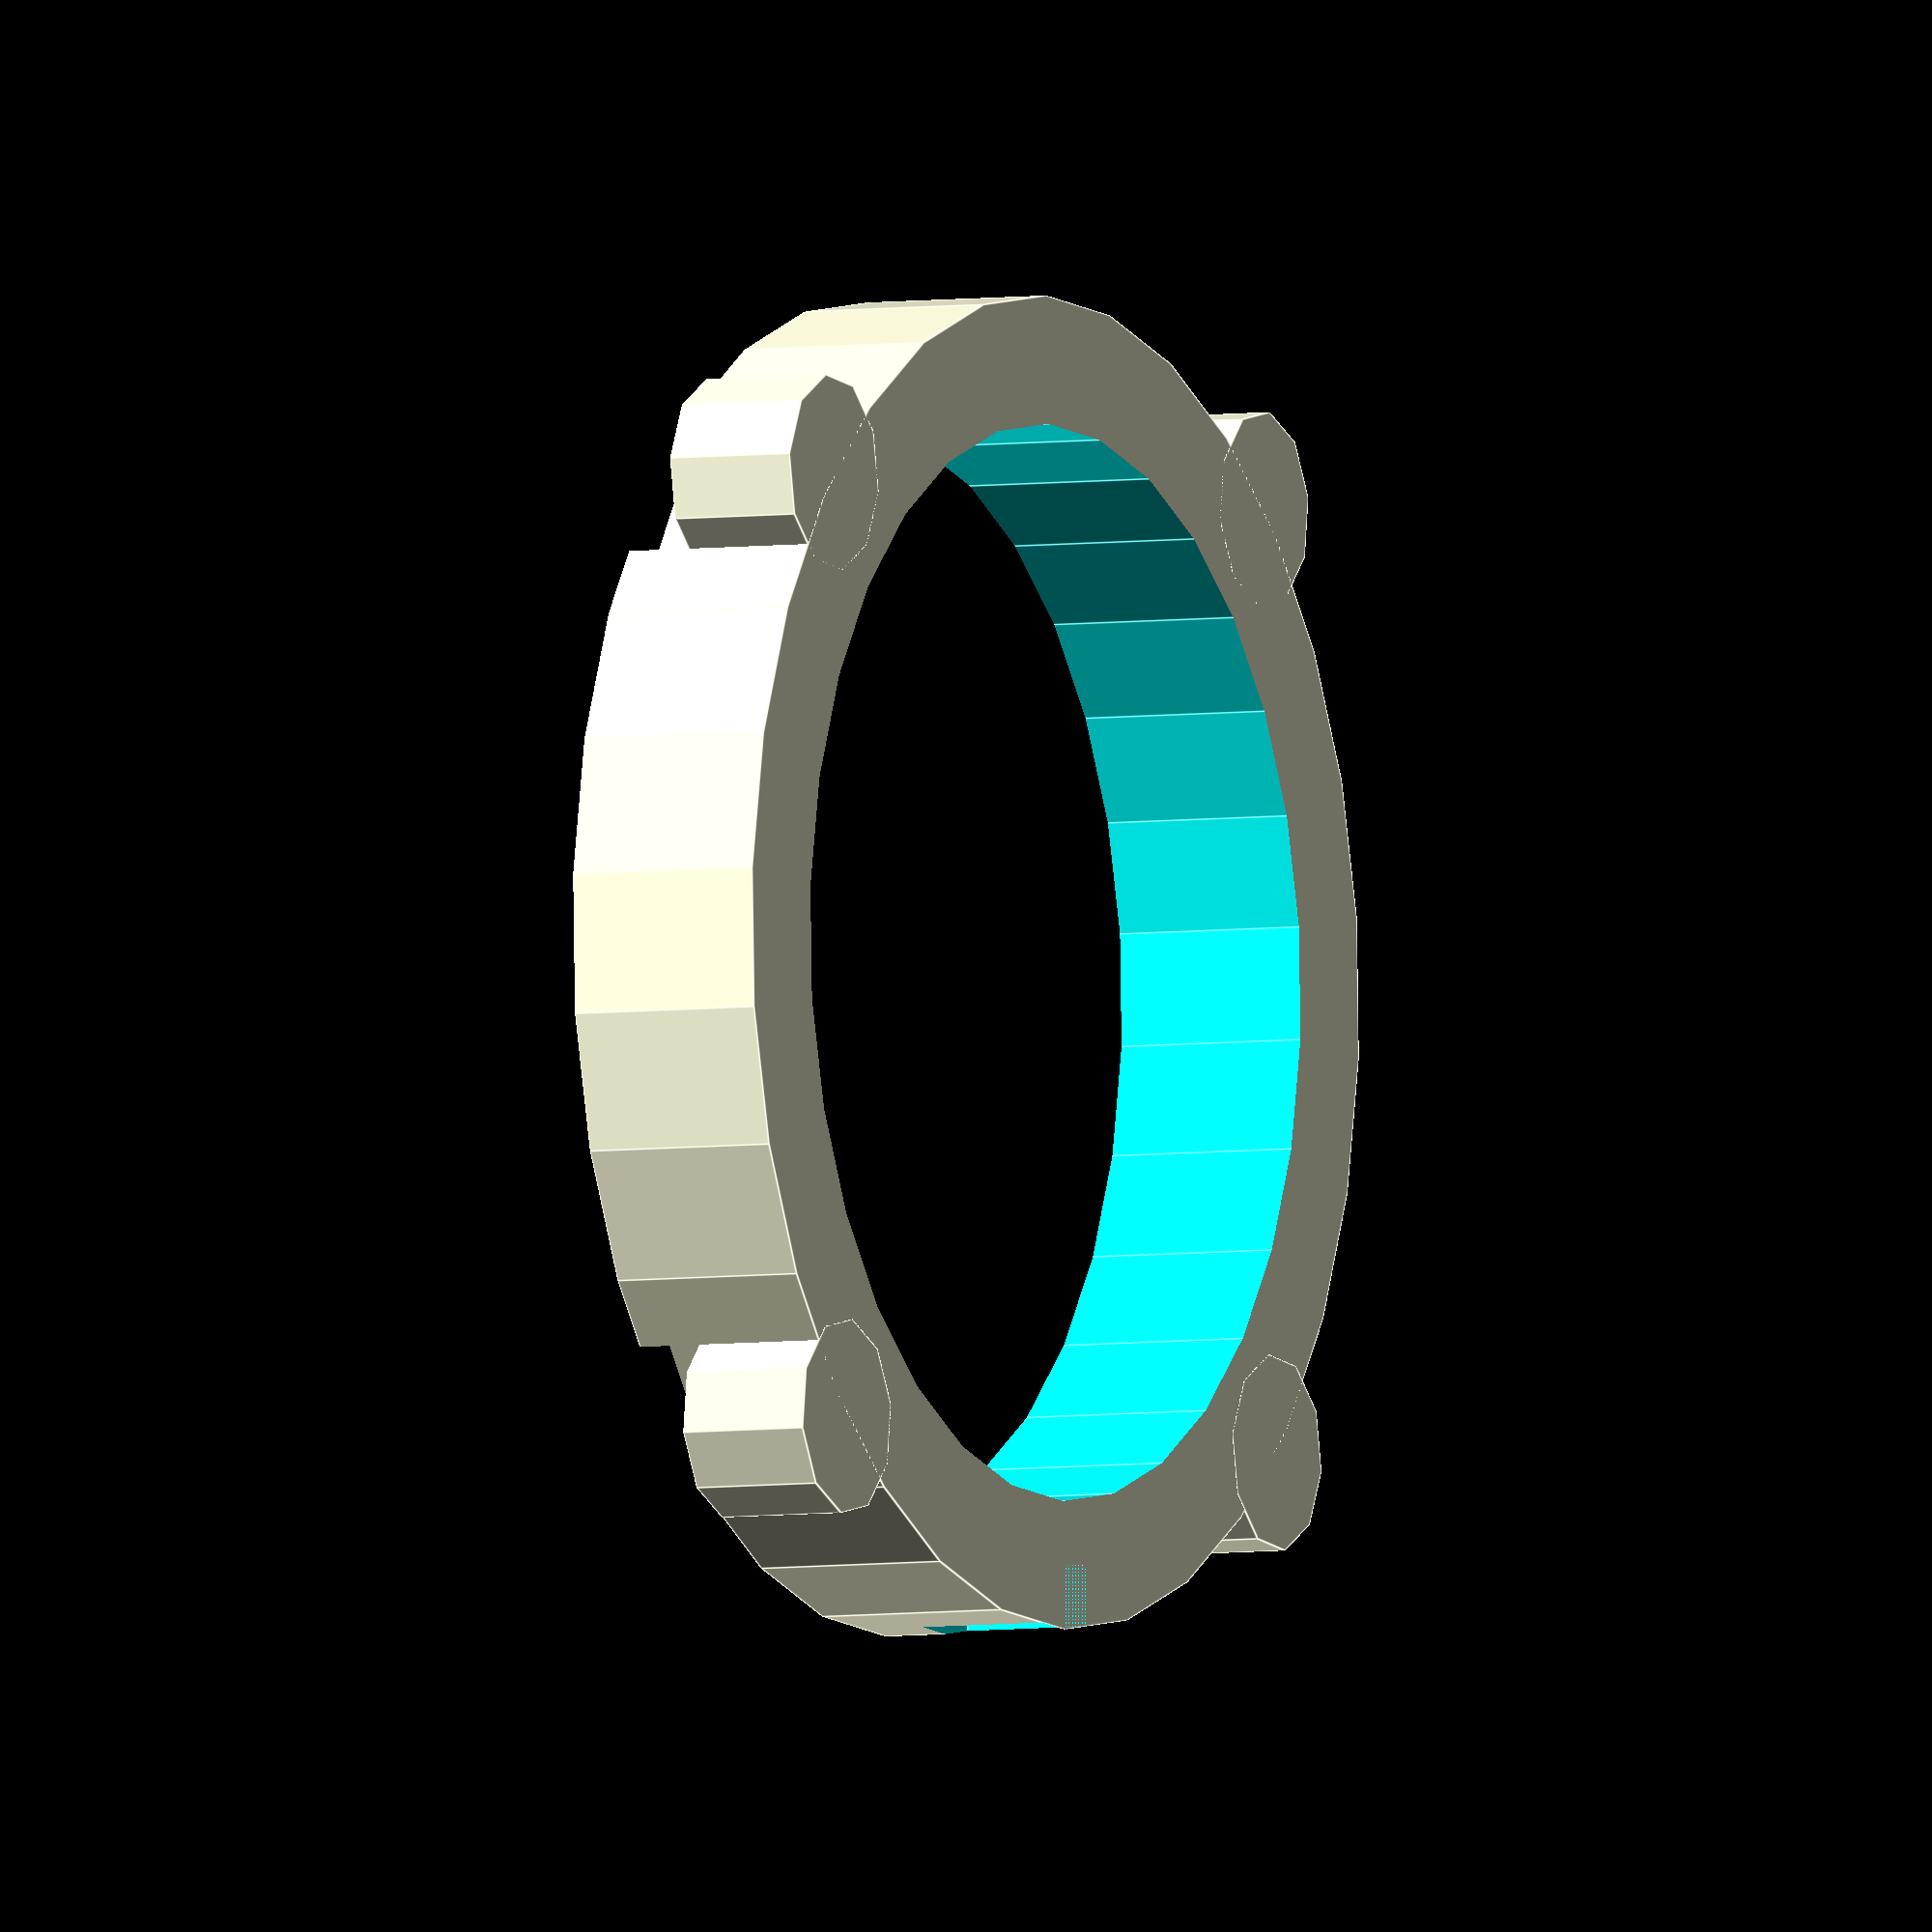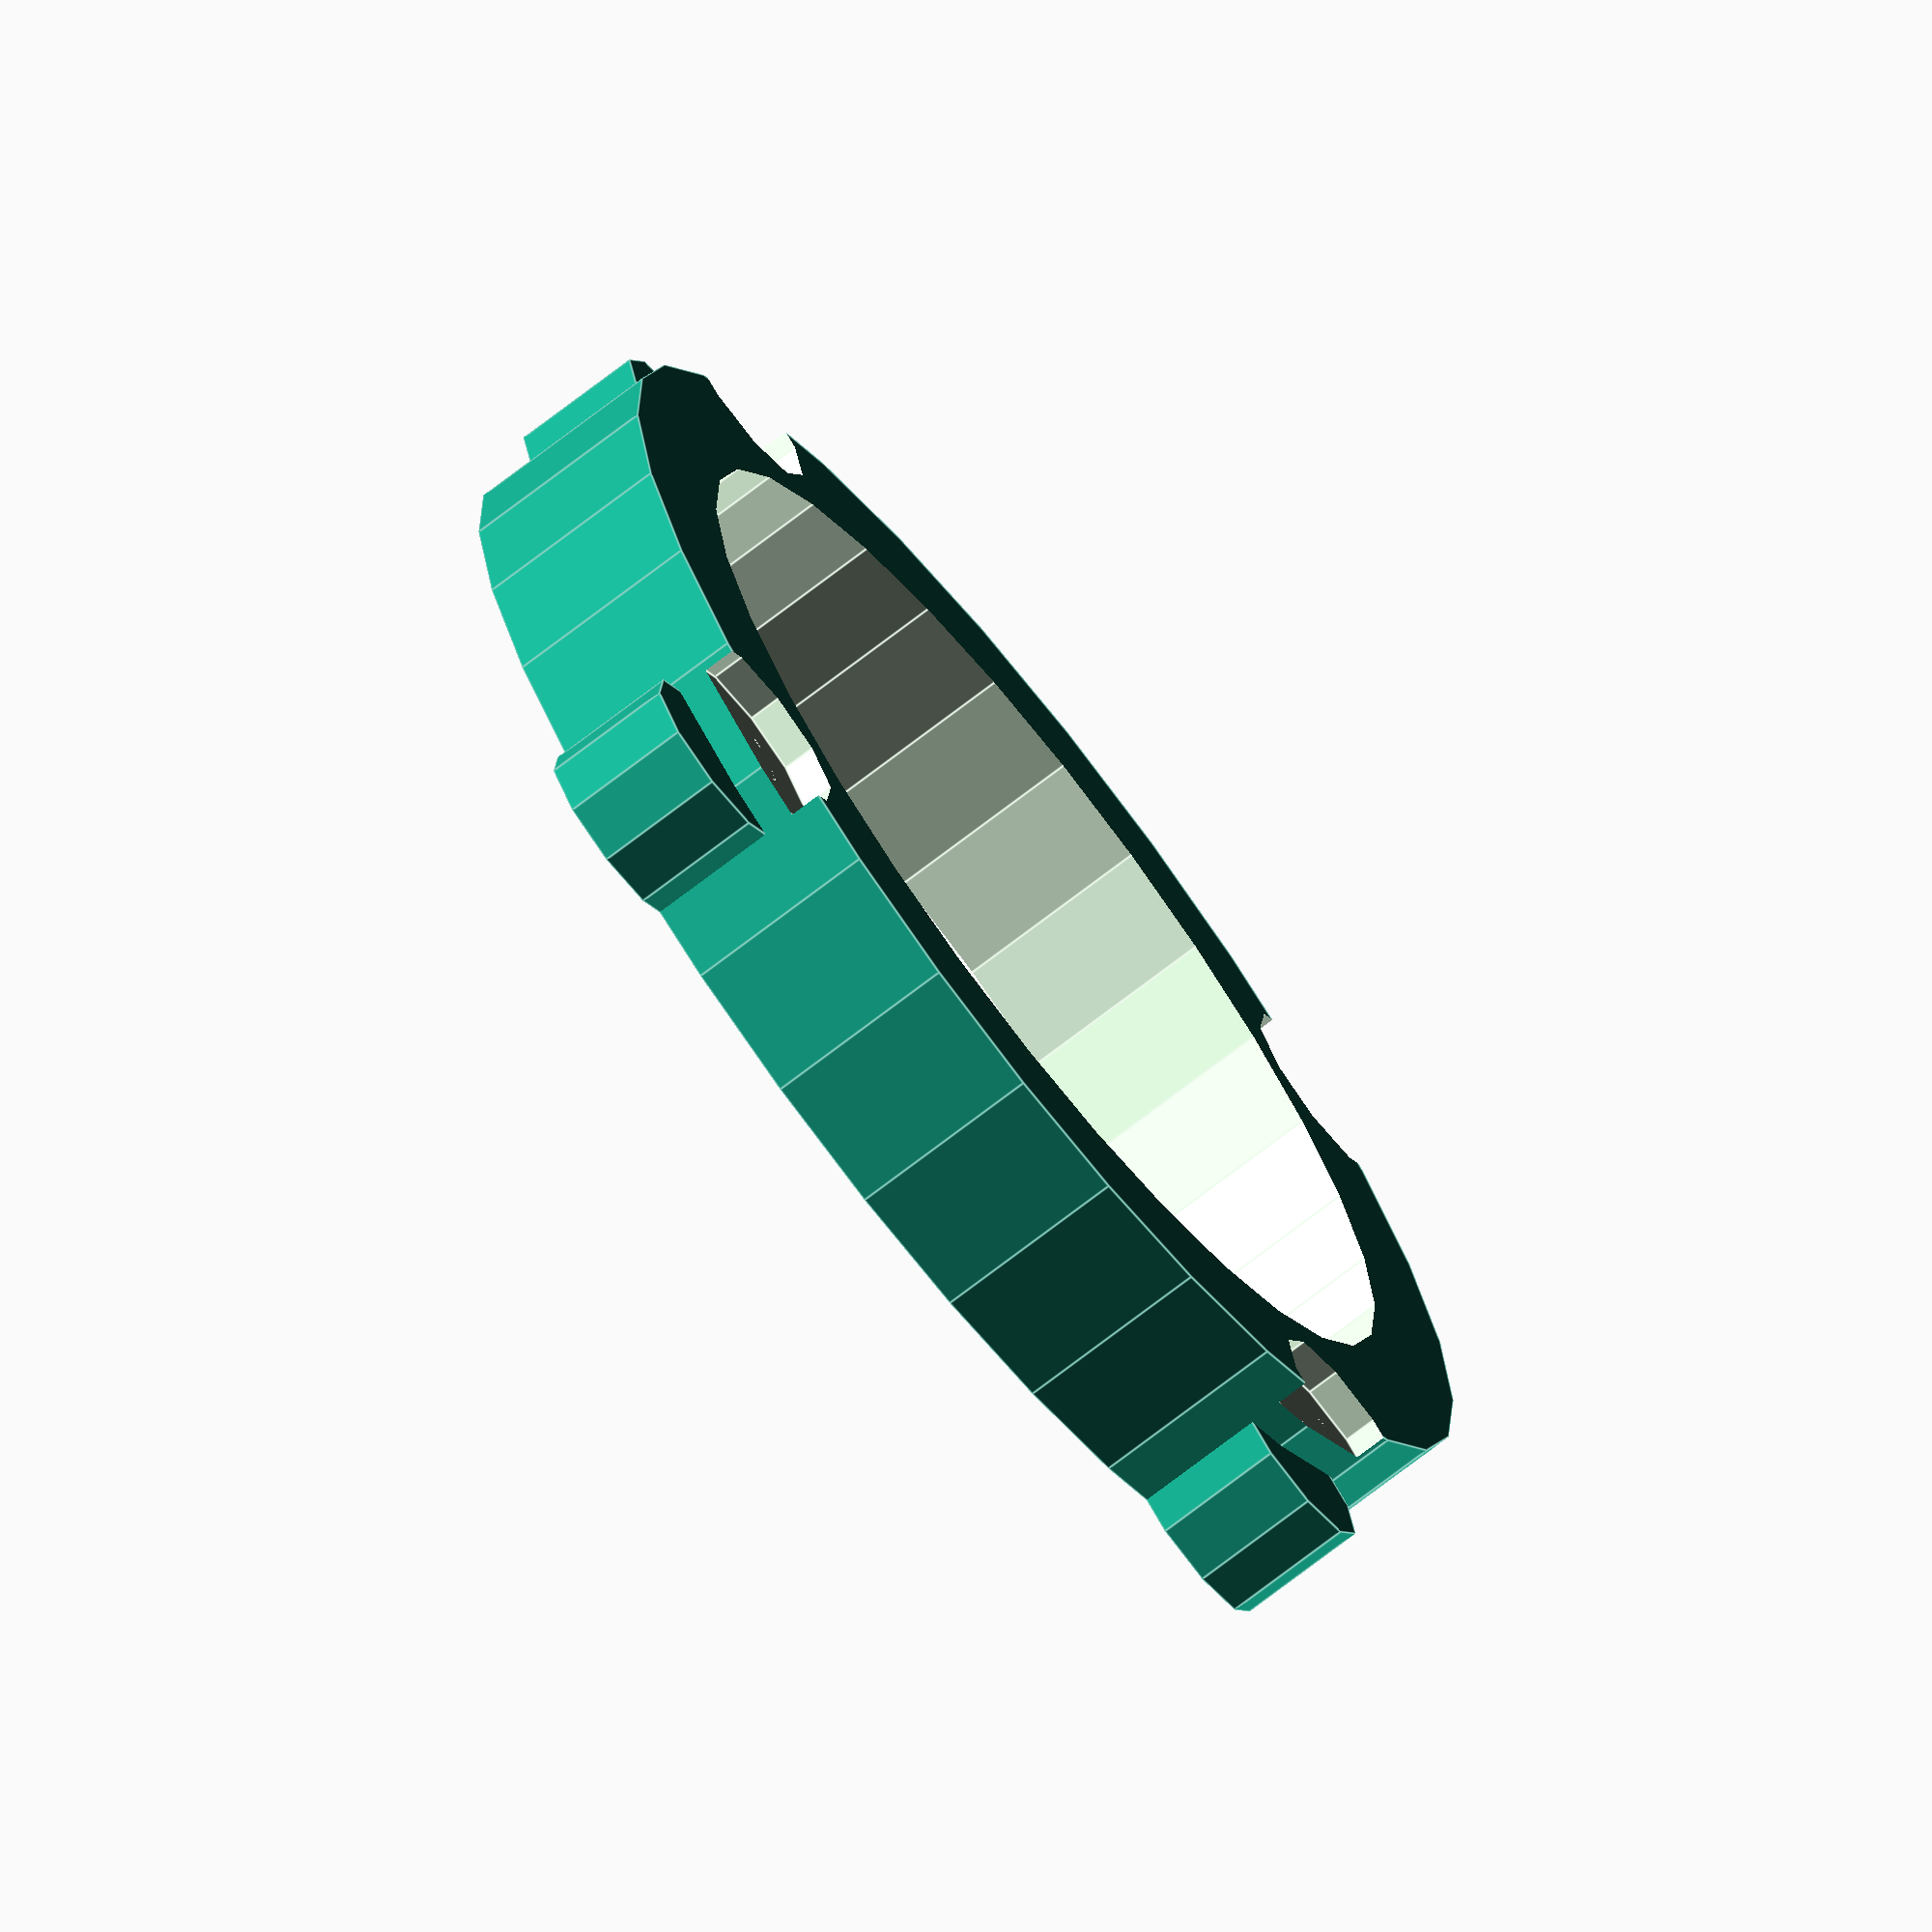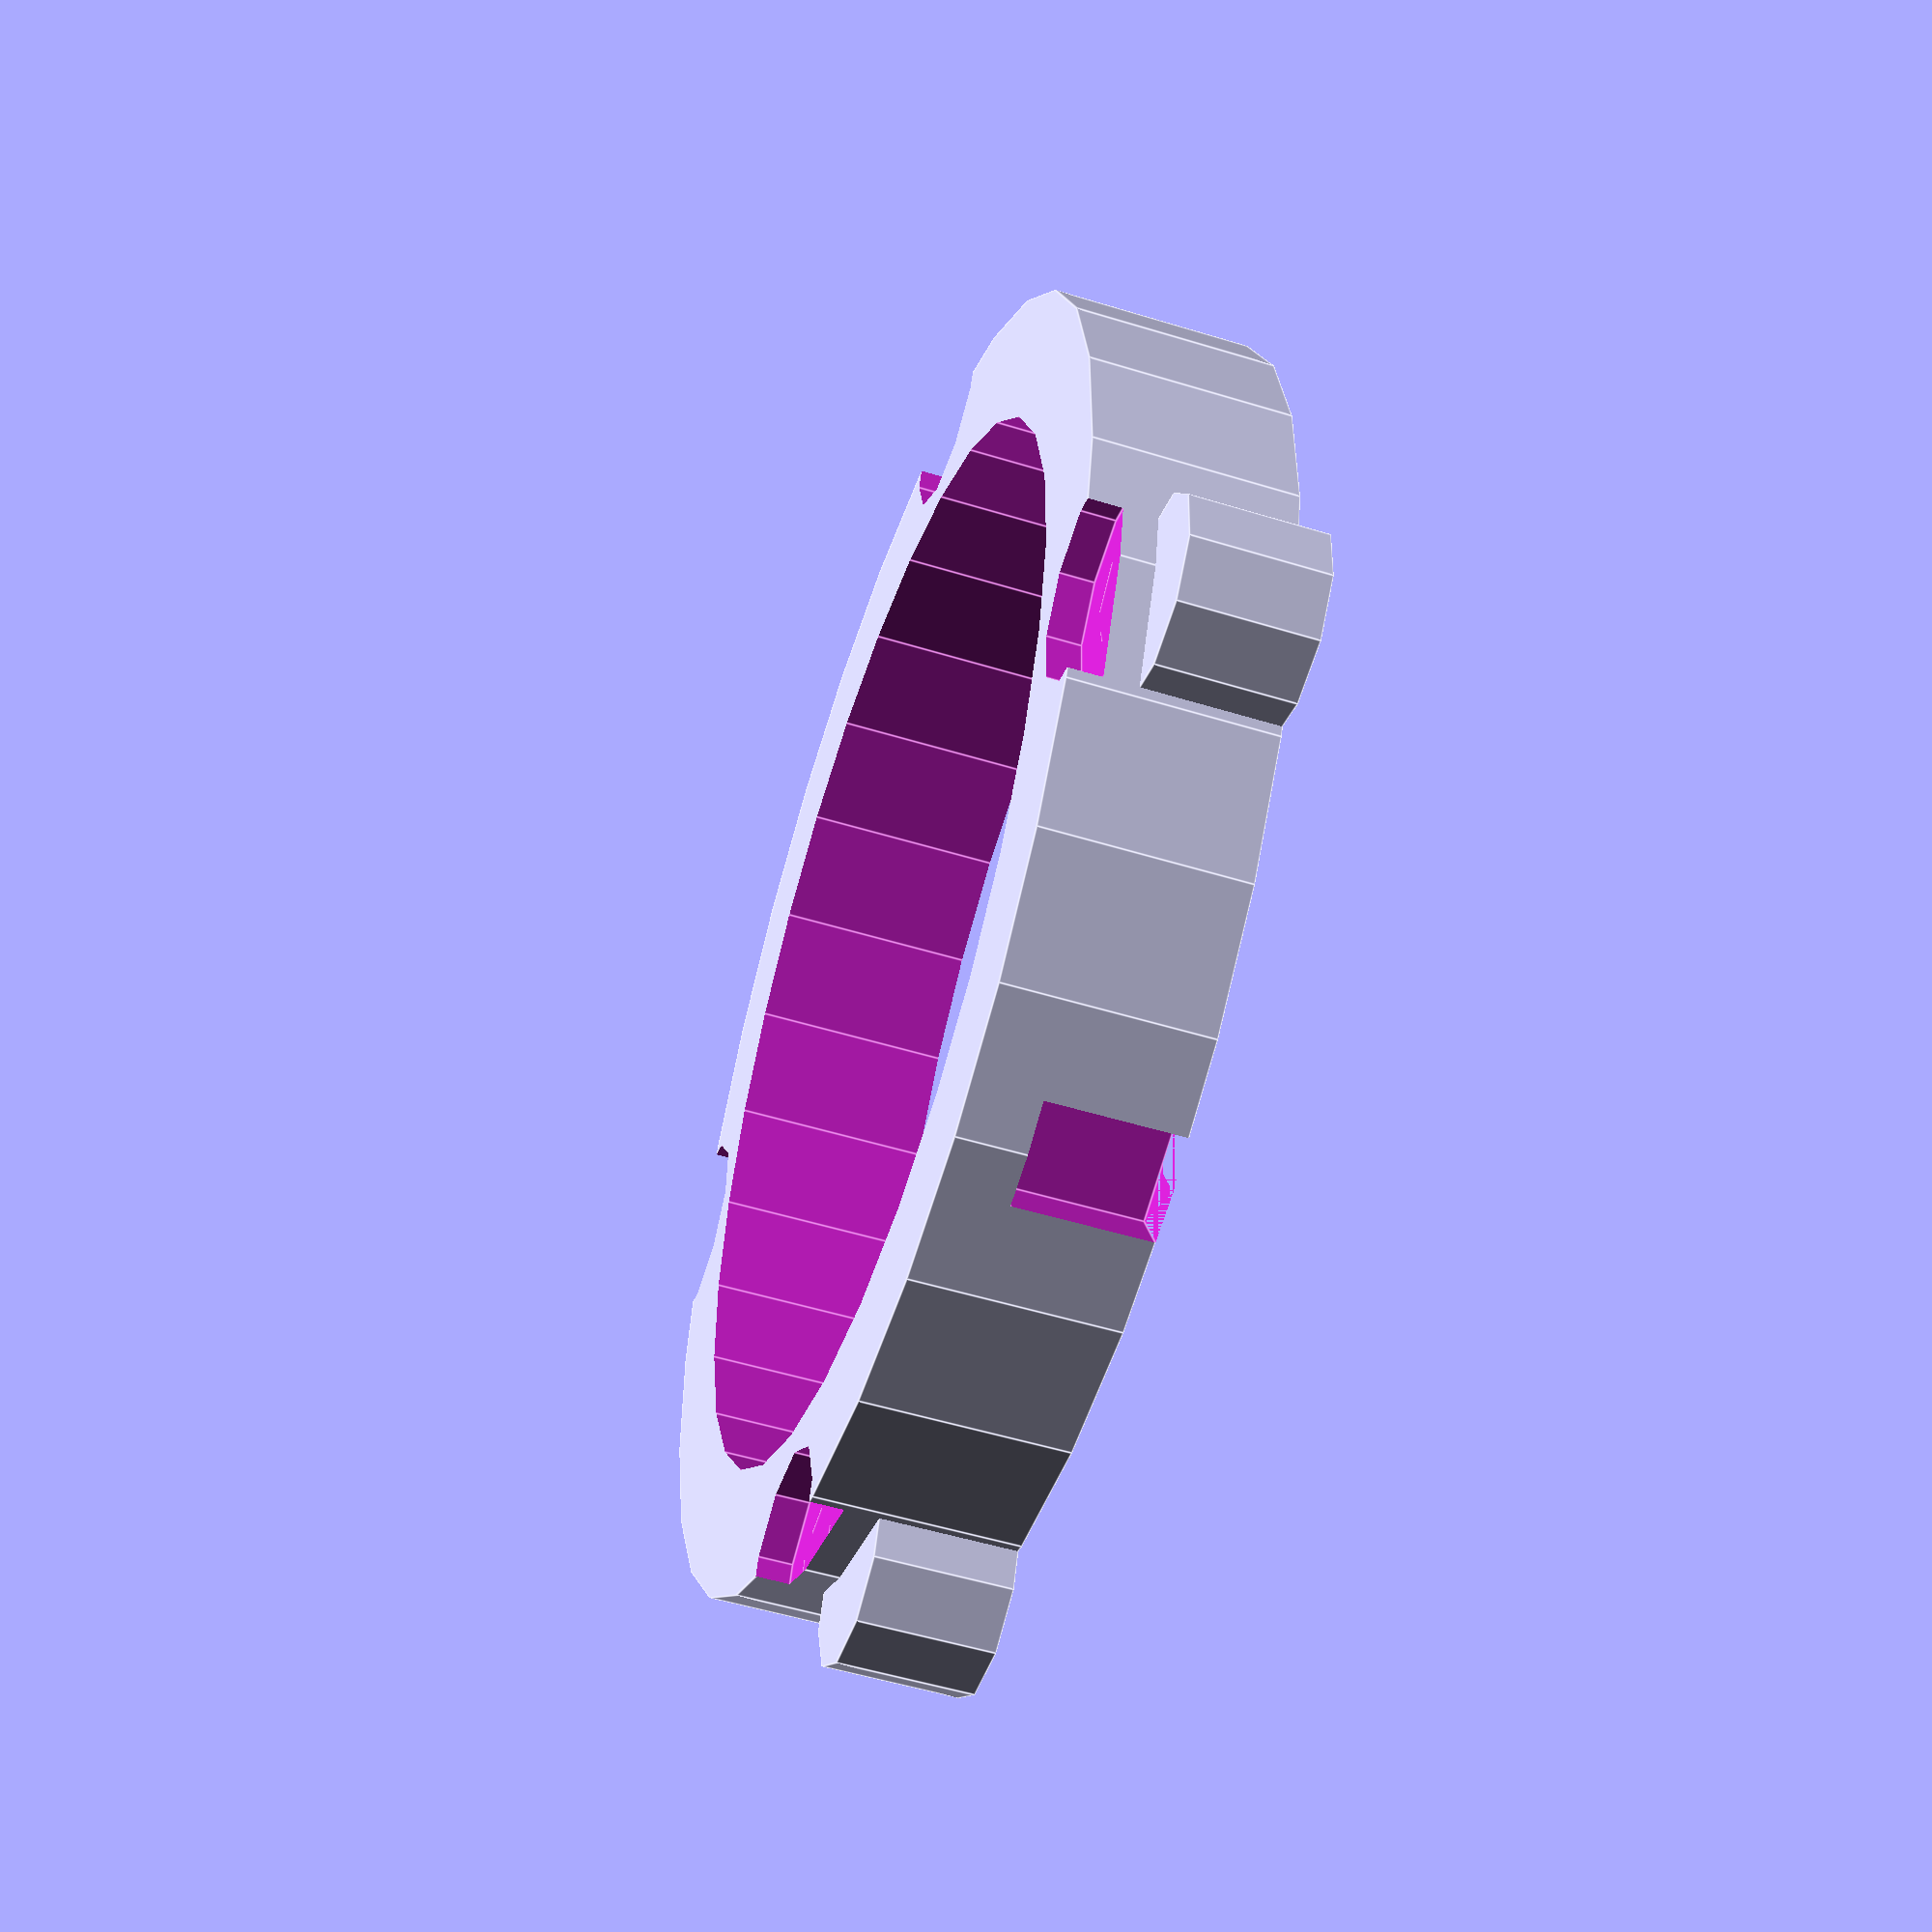
<openscad>
// Basic Display Mount - Generic GC9A01 Mounting Bracket
// Reusable mounting solution for 1.28" circular displays

module display_basic_mount() {
    diameter = 32.512;
    thickness = 2.032;
    mount_holes = 4;
    hole_diameter = 2.54;
    hole_spacing = 27.94;
    
    difference() {
        // Main mounting ring with reinforcement tabs
        union() {
            cylinder(h=thickness*3, d=diameter+8);
            // Reinforcement tabs for case mounting
            for(i=[0:3]) {
                rotate([0, 0, i*90 + 45]) {
                    translate([(diameter+8)/2, 0, 0])
                        cylinder(h=thickness*2, d=6);
                }
            }
        }
        
        // Display cutout (tight fit)
        translate([0,0,-1]) 
            cylinder(h=thickness*3+2, d=diameter+0.2);
        
        // Display mounting holes
        for(i=[0:mount_holes-1]) {
            rotate([0, 0, i*(360/mount_holes)]) {
                translate([hole_spacing/2, 0, -1])
                    cylinder(h=thickness*3+2, d=hole_diameter);
            }
        }
        
        // Case mounting holes (M3 screws in reinforcement tabs)
        for(i=[0:3]) {
            rotate([0, 0, i*90 + 45]) {
                translate([(diameter+8)/2, 0, thickness*2.5])
                    cylinder(h=thickness+1, d=3.2);
                // Countersink
                translate([(diameter+8)/2, 0, thickness*2.5])
                    cylinder(h=2, d=6);
            }
        }
        
        // Cable management channel
        translate([diameter/2 + 4, 0, thickness])
            cube([4, 3, thickness*2], center=true);
    }
}

// Generate the mount
display_basic_mount();

</openscad>
<views>
elev=4.4 azim=91.7 roll=117.1 proj=o view=edges
elev=72.3 azim=357.1 roll=307.7 proj=o view=edges
elev=52.1 azim=66.1 roll=71.6 proj=p view=edges
</views>
